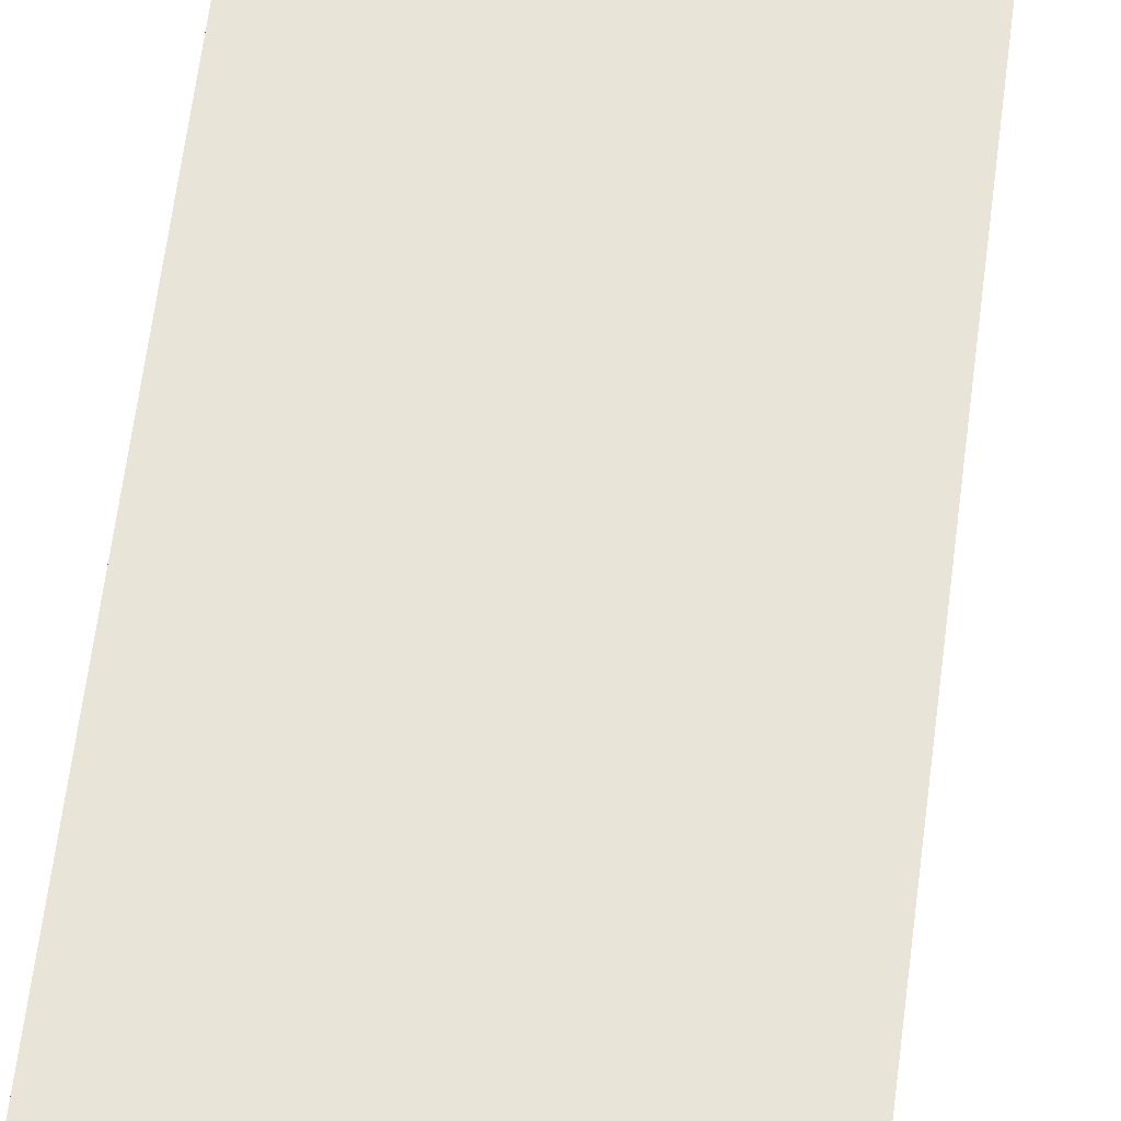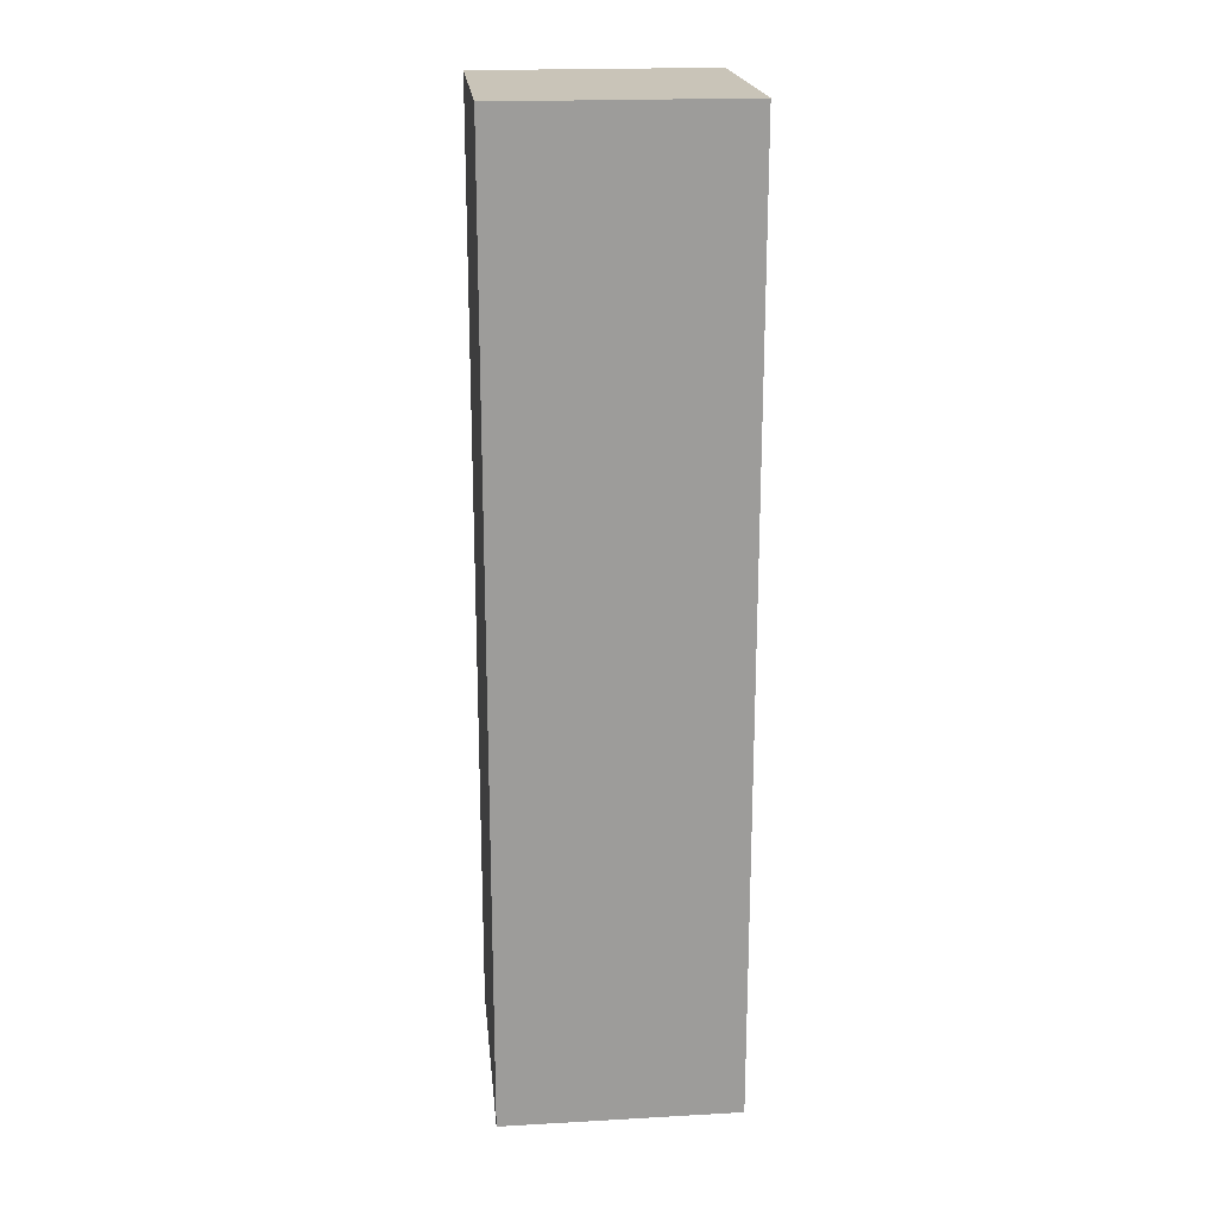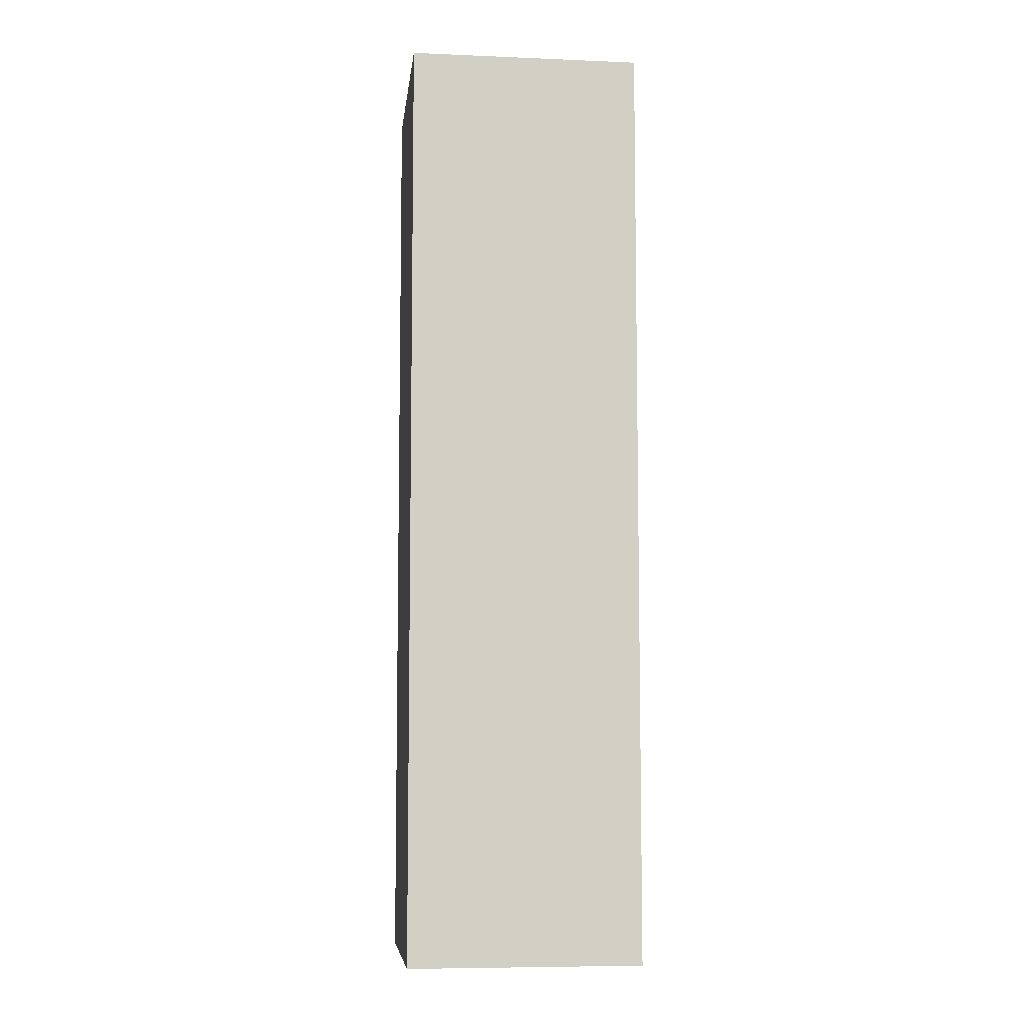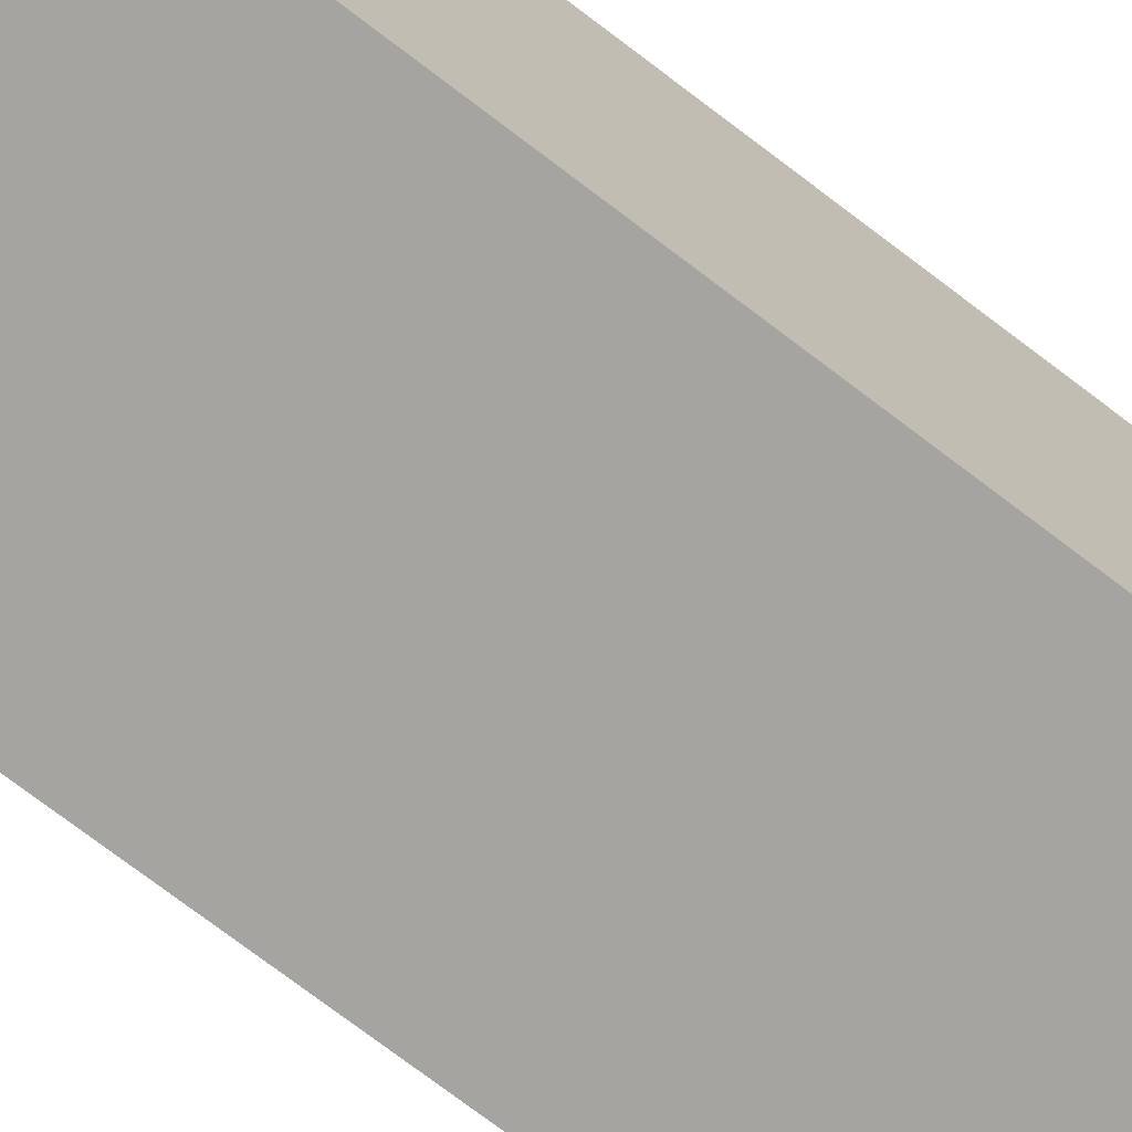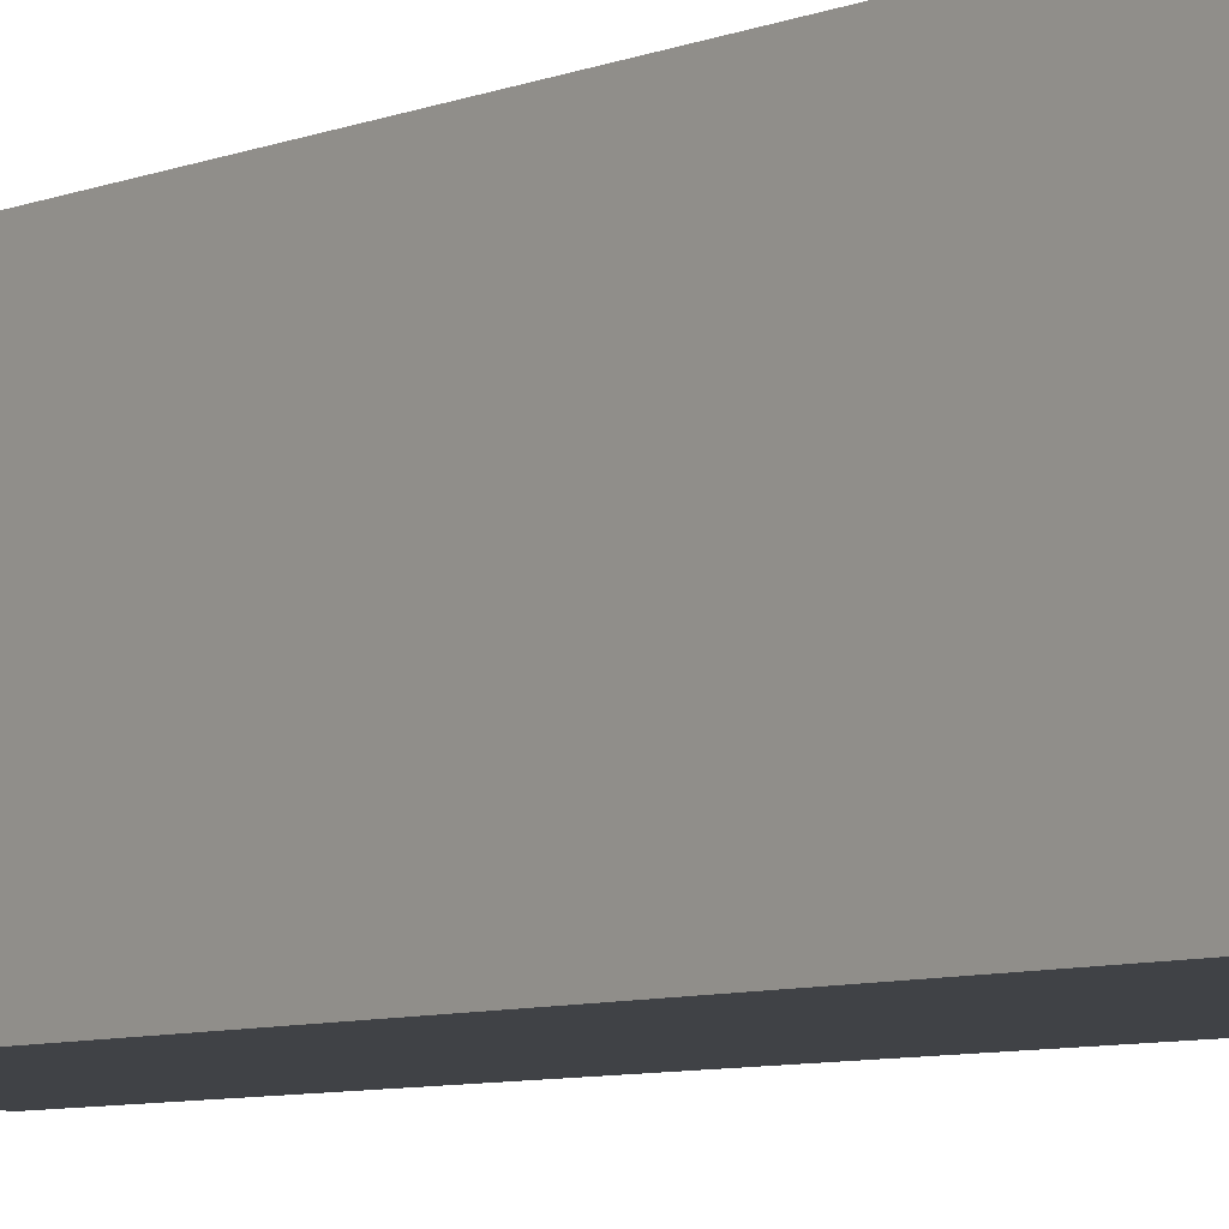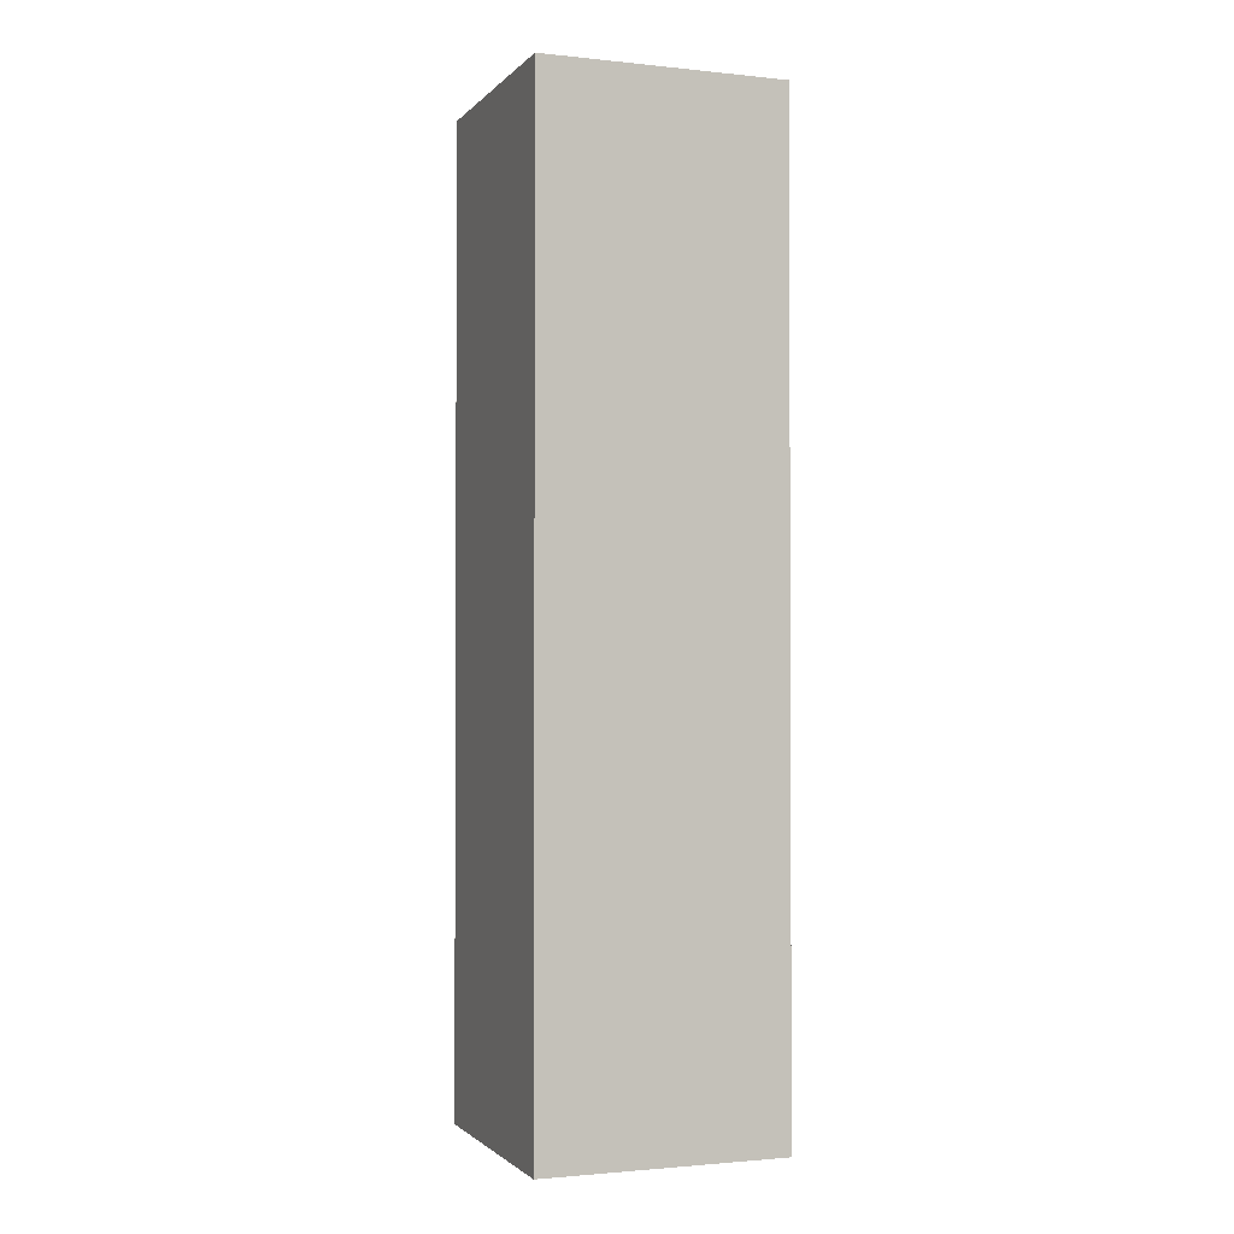
<metadata>
{"format":"obj","ext":"obj","renderer":"f3d","projection":"perspective","resolution":1024,"background":"white","views":[{"elev":60.5,"azim":7.1,"up":"+Z"},{"elev":20.2,"azim":-5.8,"up":"+Y"},{"elev":-7.5,"azim":-96.6,"up":"+Y"},{"elev":-73.4,"azim":52.6,"up":"+Z"},{"elev":-6.5,"azim":141.6,"up":"+Z"},{"elev":-1.7,"azim":159.5,"up":"+Y"}]}
</metadata>
<code>
g Enemy-3
v -1 0 1
v -1 0 -1
v -1 4 1
v -1 4 -1
v -1 8 1
v -1 8 -1
v 1 0 1
v 1 0 -1
v 1 4 1
v 1 4 -1
v 1 8 1
v 1 8 -1
v -1 0 1
v -1 4 1
v -1 8 1
v 1 0 1
v 1 4 1
v 1 8 1
v -1 0 -1
v -1 4 -1
v -1 8 -1
v 1 0 -1
v 1 4 -1
v 1 8 -1
v -1 0 1
v 1 0 1
v -1 0 -1
v 1 0 -1
v -1 8 1
v 1 8 1
v -1 8 -1
v 1 8 -1
f 3 2 1
f 4 2 3
f 5 4 3
f 6 4 5
f 7 8 9
f 9 8 10
f 9 10 11
f 11 10 12
f 16 14 13
f 17 15 14
f 17 14 16
f 18 15 17
f 19 20 22
f 20 21 23
f 22 20 23
f 23 21 24
f 27 26 25
f 28 26 27
f 29 30 31
f 31 30 32

</code>
